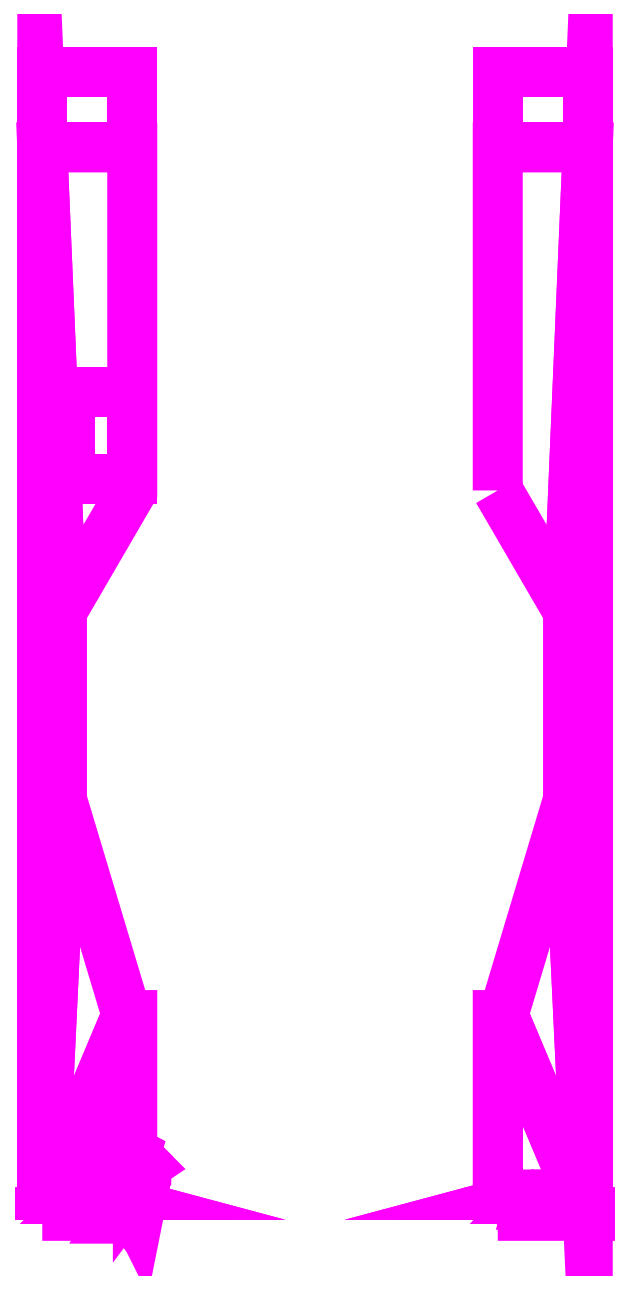
<metadata>
{"format":"dxf","ext":"dxf","renderer":"ezdxf+matplotlib","layout":"modelspace","background":"white","min_lineweight":24,"dpi":150}
</metadata>
<code>
0
SECTION
2
ENTITIES
0
3DFACE
8
FENDERS
10
-0.97
20
-1.9
30
0.92
11
-0.65
21
-1.9
31
0.92
12
-0.65
22
-1.186
32
0.92
13
-0.67
23
-1.186
33
0.92
0
3DFACE
8
FENDERS
10
-0.9
20
0.25
30
0.92
11
-0.65
21
0.68
31
0.92
12
-0.65
22
1.9
32
0.92
13
-0.97
23
1.9
33
0.92
0
3DFACE
8
FENDERS
10
-0.97
20
-1.9
30
0.88
11
-0.97
21
-1.9
31
0.92
12
-0.97
22
1.9
32
0.92
13
-0.97
23
1.9
33
0.88
0
3DFACE
8
FENDERS
10
0.65
20
-1.9
30
0.92
11
0.97
21
-1.9
31
0.92
12
0.67
22
-1.186
32
0.92
13
0.65
23
-1.186
33
0.92
0
3DFACE
8
FENDERS
10
0.65
20
0.68
30
0.92
11
0.9
21
0.25
31
0.92
12
0.97
22
1.9
32
0.92
13
0.65
23
1.9
33
0.92
0
3DFACE
8
FENDERS
10
0.97
20
-1.9
30
0.92
11
0.97
21
-1.9
31
0.88
12
0.97
22
1.9
32
0.88
13
0.97
23
1.9
33
0.92
0
3DFACE
8
FENDERS
10
-0.97
20
-1.9
30
0.92
11
-0.97
21
-1.9
31
0.92
12
-0.67
22
-1.186
32
0.92
13
-0.9
23
-0.42
33
0.92
0
3DFACE
8
FENDERS
10
0.97
20
-1.9
30
0.92
11
0.97
21
-1.9
31
0.92
12
0.9
22
-0.42
32
0.92
13
0.67
23
-1.186
33
0.92
0
3DFACE
8
FENDERS
10
-0.97
20
1.9
30
0.92
11
-0.65
21
1.9
31
0.92
12
-0.65
22
2.17
32
0.61
13
-0.97
23
2.17
33
0.61
0
3DFACE
8
FENDERS
10
-0.97
20
1.9
30
0.88
11
-0.97
21
1.9
31
0.92
12
-0.97
22
2.17
32
0.61
13
-0.97
23
2.16
33
0.58
0
3DFACE
8
FENDERS
10
0.65
20
1.9
30
0.92
11
0.97
21
1.9
31
0.92
12
0.97
22
2.17
32
0.61
13
0.65
23
2.17
33
0.61
0
3DFACE
8
FENDERS
10
0.97
20
1.9
30
0.92
11
0.97
21
1.9
31
0.88
12
0.97
22
2.16
32
0.58
13
0.97
23
2.17
33
0.61
0
3DFACE
8
FENDERS
10
-0.97
20
-1.9
30
0.92
11
-0.9
21
-0.42
31
0.92
12
-0.9
22
0.25
32
0.92
13
-0.97
23
1.9
33
0.92
0
3DFACE
8
FENDERS
10
0.9
20
0.25
30
0.92
11
0.9
21
-0.42
31
0.92
12
0.97
22
-1.9
32
0.92
13
0.97
23
1.9
33
0.92
0
3DFACE
8
FENDERS
10
0.65
20
-1.9
30
0.73
11
0.65
21
-1.9
31
0.92
12
0.65
22
-1.186
32
0.92
13
0.65
23
-1.45
33
0.82
0
3DFACE
8
FENDERS
10
-0.65
20
-1.9
30
0.92
11
-0.65
21
-1.9
31
0.73
12
-0.65
22
-1.45
32
0.82
13
-0.65
23
-1.186
33
0.92
0
3DFACE
8
FENDERS
10
0.65
20
1.9
30
0.88
11
0.65
21
1.9
31
0.92
12
0.65
22
2.17
32
0.61
13
0.65
23
2.16
33
0.58
0
3DFACE
8
FENDERS
10
-0.65
20
1.9
30
0.92
11
-0.65
21
1.9
31
0.88
12
-0.65
22
2.16
32
0.58
13
-0.65
23
2.17
33
0.61
0
3DFACE
8
FENDERS
10
-0.63
20
-1.91
30
1.05
11
-0.65
21
-1.87
31
1.07
12
-0.71
22
-1.87
32
1.07
13
-0.73
23
-1.91
33
1.05
0
3DFACE
8
FENDERS
10
-0.73
20
-1.91
30
1.05
11
-0.71
21
-1.87
31
1.07
12
-0.73
22
-1.8
32
1.07
13
-0.76
23
-1.76
33
1.05
0
3DFACE
8
FENDERS
10
-0.76
20
-1.76
30
1.05
11
-0.73
21
-1.8
31
1.07
12
-0.73
22
-1.74
32
1.07
13
-0.76
23
-1.72
33
1.05
0
3DFACE
8
FENDERS
10
-0.6
20
-1.76
30
1.05
11
-0.63
21
-1.8
31
1.07
12
-0.65
22
-1.87
32
1.07
13
-0.63
23
-1.91
33
1.05
0
3DFACE
8
FENDERS
10
-0.6
20
-1.72
30
1.05
11
-0.63
21
-1.74
31
1.07
12
-0.63
22
-1.8
32
1.07
13
-0.6
23
-1.76
33
1.05
0
3DFACE
8
FENDERS
10
-0.76
20
-1.72
30
1.05
11
-0.73
21
-1.74
31
1.07
12
-0.71
22
-1.71
32
1.07
13
-0.72
23
-1.68
33
1.05
0
3DFACE
8
FENDERS
10
-0.7
20
-1.67
30
1.05
11
-0.71
21
-1.71
31
1.07
12
-0.65
22
-1.71
32
1.07
13
-0.66
23
-1.67
33
1.05
0
3DFACE
8
FENDERS
10
-0.72
20
-1.68
30
1.05
11
-0.71
21
-1.71
31
1.07
12
-0.71
22
-1.71
32
1.07
13
-0.7
23
-1.67
33
1.05
0
3DFACE
8
FENDERS
10
-0.66
20
-1.67
30
1.05
11
-0.65
21
-1.71
31
1.07
12
-0.65
22
-1.71
32
1.07
13
-0.64
23
-1.68
33
1.05
0
3DFACE
8
FENDERS
10
-0.64
20
-1.68
30
1.05
11
-0.65
21
-1.71
31
1.07
12
-0.63
22
-1.74
32
1.07
13
-0.6
23
-1.72
33
1.05
0
3DFACE
8
FENDERS
10
-0.6
20
-1.72
30
1.02
11
-0.6
21
-1.72
31
1.05
12
-0.6
22
-1.76
32
1.05
13
-0.6
23
-1.76
33
1.02
0
3DFACE
8
FENDERS
10
-0.64
20
-1.68
30
1.02
11
-0.64
21
-1.68
31
1.05
12
-0.6
22
-1.72
32
1.05
13
-0.6
23
-1.72
33
1.02
0
3DFACE
8
FENDERS
10
-0.66
20
-1.67
30
1.02
11
-0.66
21
-1.67
31
1.05
12
-0.64
22
-1.68
32
1.05
13
-0.64
23
-1.68
33
1.02
0
3DFACE
8
FENDERS
10
-0.7
20
-1.67
30
1.02
11
-0.7
21
-1.67
31
1.05
12
-0.66
22
-1.67
32
1.05
13
-0.66
23
-1.67
33
1.02
0
3DFACE
8
FENDERS
10
-0.72
20
-1.68
30
1.02
11
-0.72
21
-1.68
31
1.05
12
-0.7
22
-1.67
32
1.05
13
-0.7
23
-1.67
33
1.02
0
3DFACE
8
FENDERS
10
-0.76
20
-1.72
30
1.02
11
-0.76
21
-1.72
31
1.05
12
-0.72
22
-1.68
32
1.05
13
-0.72
23
-1.68
33
1.02
0
3DFACE
8
FENDERS
10
-0.76
20
-1.76
30
1.02
11
-0.76
21
-1.76
31
1.05
12
-0.76
22
-1.72
32
1.05
13
-0.76
23
-1.72
33
1.02
0
3DFACE
8
FENDERS
10
-0.65
20
-1.87
30
1.07
11
-0.63
21
-1.8
31
1.07
12
-0.73
22
-1.8
32
1.07
13
-0.71
23
-1.87
33
1.07
0
3DFACE
8
FENDERS
10
-0.63
20
-1.8
30
1.07
11
-0.63
21
-1.74
31
1.07
12
-0.73
22
-1.74
32
1.07
13
-0.73
23
-1.8
33
1.07
0
3DFACE
8
FENDERS
10
-0.63
20
-1.74
30
1.07
11
-0.65
21
-1.71
31
1.07
12
-0.71
22
-1.71
32
1.07
13
-0.73
23
-1.74
33
1.07
0
3DFACE
8
FENDERS
10
-0.6
20
-1.76
30
1.02
11
-0.6
21
-1.76
31
1.05
12
-0.615
22
-1.835
32
1.05
13
-0.615
23
-1.835
33
1.05
0
3DFACE
8
FENDERS
10
-0.745
20
-1.835
30
1.05
11
-0.745
21
-1.835
31
1.05
12
-0.76
22
-1.76
32
1.05
13
-0.76
23
-1.76
33
1.02
0
3DFACE
8
FENDERS
10
-0.66
20
-1.74
30
0.92
11
-0.68
21
-1.72
31
0.92
12
-0.68
22
-1.72
32
1.02
13
-0.66
23
-1.74
33
1.02
0
3DFACE
8
FENDERS
10
-0.68
20
-1.72
30
0.92
11
-0.7
21
-1.74
31
0.92
12
-0.7
22
-1.74
32
1.02
13
-0.68
23
-1.72
33
1.02
0
3DFACE
8
FENDERS
10
-0.7
20
-1.74
30
0.92
11
-0.68
21
-1.76
31
0.92
12
-0.68
22
-1.76
32
1.02
13
-0.7
23
-1.74
33
1.02
0
3DFACE
8
FENDERS
10
-0.68
20
-1.76
30
0.92
11
-0.66
21
-1.74
31
0.92
12
-0.66
22
-1.74
32
1.02
13
-0.68
23
-1.76
33
1.02
0
3DFACE
8
FENDERS
10
-0.8
20
-1.82
30
0.97
11
-0.82
21
-1.825
31
0.97
12
-0.8141
22
-1.825
32
0.9841
13
-0.8
23
-1.82
33
0.97
0
3DFACE
8
FENDERS
10
-0.82
20
-1.825
30
0.97
11
-0.8346
21
-1.84
31
0.97
12
-0.8245
22
-1.84
32
0.9945
13
-0.8141
23
-1.825
33
0.9841
0
3DFACE
8
FENDERS
10
-0.8346
20
-1.84
30
0.97
11
-0.84
21
-1.86
31
0.97
12
-0.8283
22
-1.86
32
0.9983
13
-0.8245
23
-1.84
33
0.9945
0
3DFACE
8
FENDERS
10
-0.8
20
-1.82
30
0.97
11
-0.8141
21
-1.825
31
0.9841
12
-0.8
22
-1.825
32
0.99
13
-0.8
23
-1.82
33
0.97
0
3DFACE
8
FENDERS
10
-0.8141
20
-1.825
30
0.9841
11
-0.8245
21
-1.84
31
0.9945
12
-0.8
22
-1.84
32
1.005
13
-0.8
23
-1.825
33
0.99
0
3DFACE
8
FENDERS
10
-0.8245
20
-1.84
30
0.9945
11
-0.8283
21
-1.86
31
0.9983
12
-0.8
22
-1.86
32
1.01
13
-0.8
23
-1.84
33
1.005
0
3DFACE
8
FENDERS
10
-0.8
20
-1.82
30
0.97
11
-0.8
21
-1.825
31
0.99
12
-0.7859
22
-1.825
32
0.9841
13
-0.8
23
-1.82
33
0.97
0
3DFACE
8
FENDERS
10
-0.8
20
-1.825
30
0.99
11
-0.8
21
-1.84
31
1.005
12
-0.7755
22
-1.84
32
0.9945
13
-0.7859
23
-1.825
33
0.9841
0
3DFACE
8
FENDERS
10
-0.8
20
-1.84
30
1.005
11
-0.8
21
-1.86
31
1.01
12
-0.7717
22
-1.86
32
0.9983
13
-0.7755
23
-1.84
33
0.9945
0
3DFACE
8
FENDERS
10
-0.8
20
-1.82
30
0.97
11
-0.7859
21
-1.825
31
0.9841
12
-0.78
22
-1.825
32
0.97
13
-0.8
23
-1.82
33
0.97
0
3DFACE
8
FENDERS
10
-0.7859
20
-1.825
30
0.9841
11
-0.7755
21
-1.84
31
0.9945
12
-0.7654
22
-1.84
32
0.97
13
-0.78
23
-1.825
33
0.97
0
3DFACE
8
FENDERS
10
-0.7755
20
-1.84
30
0.9945
11
-0.7717
21
-1.86
31
0.9983
12
-0.76
22
-1.86
32
0.97
13
-0.7654
23
-1.84
33
0.97
0
3DFACE
8
FENDERS
10
-0.8
20
-1.82
30
0.97
11
-0.78
21
-1.825
31
0.97
12
-0.7859
22
-1.825
32
0.9559
13
-0.8
23
-1.82
33
0.97
0
3DFACE
8
FENDERS
10
-0.78
20
-1.825
30
0.97
11
-0.7654
21
-1.84
31
0.97
12
-0.7755
22
-1.84
32
0.9455
13
-0.7859
23
-1.825
33
0.9559
0
3DFACE
8
FENDERS
10
-0.7654
20
-1.84
30
0.97
11
-0.76
21
-1.86
31
0.97
12
-0.7717
22
-1.86
32
0.9417
13
-0.7755
23
-1.84
33
0.9455
0
3DFACE
8
FENDERS
10
-0.8
20
-1.82
30
0.97
11
-0.7859
21
-1.825
31
0.9559
12
-0.8
22
-1.825
32
0.95
13
-0.8
23
-1.82
33
0.97
0
3DFACE
8
FENDERS
10
-0.7859
20
-1.825
30
0.9559
11
-0.7755
21
-1.84
31
0.9455
12
-0.8
22
-1.84
32
0.9354
13
-0.8
23
-1.825
33
0.95
0
3DFACE
8
FENDERS
10
-0.7755
20
-1.84
30
0.9455
11
-0.7717
21
-1.86
31
0.9417
12
-0.8
22
-1.86
32
0.93
13
-0.8
23
-1.84
33
0.9354
0
3DFACE
8
FENDERS
10
-0.8
20
-1.82
30
0.97
11
-0.8
21
-1.825
31
0.95
12
-0.8141
22
-1.825
32
0.9559
13
-0.8
23
-1.82
33
0.97
0
3DFACE
8
FENDERS
10
-0.8
20
-1.825
30
0.95
11
-0.8
21
-1.84
31
0.9354
12
-0.8245
22
-1.84
32
0.9455
13
-0.8141
23
-1.825
33
0.9559
0
3DFACE
8
FENDERS
10
-0.8
20
-1.84
30
0.9354
11
-0.8
21
-1.86
31
0.93
12
-0.8283
22
-1.86
32
0.9417
13
-0.8245
23
-1.84
33
0.9455
0
3DFACE
8
FENDERS
10
-0.8
20
-1.82
30
0.97
11
-0.8141
21
-1.825
31
0.9559
12
-0.82
22
-1.825
32
0.97
13
-0.8
23
-1.82
33
0.97
0
3DFACE
8
FENDERS
10
-0.8141
20
-1.825
30
0.9559
11
-0.8245
21
-1.84
31
0.9455
12
-0.8346
22
-1.84
32
0.97
13
-0.82
23
-1.825
33
0.97
0
3DFACE
8
FENDERS
10
-0.8245
20
-1.84
30
0.9455
11
-0.8283
21
-1.86
31
0.9417
12
-0.84
22
-1.86
32
0.97
13
-0.8346
23
-1.84
33
0.97
0
3DFACE
8
FENDERS
10
-0.7717
20
-1.86
30
0.9417
11
-0.76
21
-1.86
31
0.97
12
-0.8283
22
-1.86
32
0.9417
13
-0.8
23
-1.86
33
0.93
0
3DFACE
8
FENDERS
10
-0.76
20
-1.86
30
0.97
11
-0.7717
21
-1.86
31
0.9983
12
-0.84
22
-1.86
32
0.97
13
-0.8283
23
-1.86
33
0.9417
0
3DFACE
8
FENDERS
10
-0.7717
20
-1.86
30
0.9983
11
-0.8
21
-1.86
31
1.01
12
-0.8283
22
-1.86
32
0.9983
13
-0.84
23
-1.86
33
0.97
0
3DFACE
8
FENDERS
10
-0.79
20
-1.85
30
0.92
11
-0.8
21
-1.84
31
0.92
12
-0.8
22
-1.84
32
0.94
13
-0.79
23
-1.85
33
0.94
0
3DFACE
8
FENDERS
10
-0.8
20
-1.84
30
0.92
11
-0.81
21
-1.85
31
0.92
12
-0.81
22
-1.85
32
0.94
13
-0.8
23
-1.84
33
0.94
0
3DFACE
8
FENDERS
10
-0.81
20
-1.85
30
0.92
11
-0.8
21
-1.86
31
0.92
12
-0.8
22
-1.86
32
0.93
13
-0.81
23
-1.85
33
0.94
0
3DFACE
8
FENDERS
10
-0.8
20
-1.86
30
0.92
11
-0.79
21
-1.85
31
0.92
12
-0.79
22
-1.85
32
0.94
13
-0.8
23
-1.86
33
0.93
0
3DFACE
8
FENDERS
10
0.8283
20
-1.86
30
0.9983
11
0.8
21
-1.86
31
1.01
12
0.7717
22
-1.86
32
0.9983
13
0.76
23
-1.86
33
0.97
0
3DFACE
8
FENDERS
10
0.84
20
-1.86
30
0.97
11
0.8283
21
-1.86
31
0.9983
12
0.76
22
-1.86
32
0.97
13
0.7717
23
-1.86
33
0.9417
0
3DFACE
8
FENDERS
10
0.8283
20
-1.86
30
0.9417
11
0.84
21
-1.86
31
0.97
12
0.7717
22
-1.86
32
0.9417
13
0.8
23
-1.86
33
0.93
0
3DFACE
8
FENDERS
10
0.7755
20
-1.84
30
0.9455
11
0.7717
21
-1.86
31
0.9417
12
0.76
22
-1.86
32
0.97
13
0.7654
23
-1.84
33
0.97
0
3DFACE
8
FENDERS
10
0.7859
20
-1.825
30
0.9559
11
0.7755
21
-1.84
31
0.9455
12
0.7654
22
-1.84
32
0.97
13
0.78
23
-1.825
33
0.97
0
3DFACE
8
FENDERS
10
0.8
20
-1.82
30
0.97
11
0.7859
21
-1.825
31
0.9559
12
0.78
22
-1.825
32
0.97
13
0.8
23
-1.82
33
0.97
0
3DFACE
8
FENDERS
10
0.8
20
-1.84
30
0.9354
11
0.8
21
-1.86
31
0.93
12
0.7717
22
-1.86
32
0.9417
13
0.7755
23
-1.84
33
0.9455
0
3DFACE
8
FENDERS
10
0.8
20
-1.825
30
0.95
11
0.8
21
-1.84
31
0.9354
12
0.7755
22
-1.84
32
0.9455
13
0.7859
23
-1.825
33
0.9559
0
3DFACE
8
FENDERS
10
0.8
20
-1.82
30
0.97
11
0.8
21
-1.825
31
0.95
12
0.7859
22
-1.825
32
0.9559
13
0.8
23
-1.82
33
0.97
0
3DFACE
8
FENDERS
10
0.8245
20
-1.84
30
0.9455
11
0.8283
21
-1.86
31
0.9417
12
0.8
22
-1.86
32
0.93
13
0.8
23
-1.84
33
0.9354
0
3DFACE
8
FENDERS
10
0.8141
20
-1.825
30
0.9559
11
0.8245
21
-1.84
31
0.9455
12
0.8
22
-1.84
32
0.9354
13
0.8
23
-1.825
33
0.95
0
3DFACE
8
FENDERS
10
0.8
20
-1.82
30
0.97
11
0.8141
21
-1.825
31
0.9559
12
0.8
22
-1.825
32
0.95
13
0.8
23
-1.82
33
0.97
0
3DFACE
8
FENDERS
10
0.8346
20
-1.84
30
0.97
11
0.84
21
-1.86
31
0.97
12
0.8283
22
-1.86
32
0.9417
13
0.8245
23
-1.84
33
0.9455
0
3DFACE
8
FENDERS
10
0.82
20
-1.825
30
0.97
11
0.8346
21
-1.84
31
0.97
12
0.8245
22
-1.84
32
0.9455
13
0.8141
23
-1.825
33
0.9559
0
3DFACE
8
FENDERS
10
0.8
20
-1.82
30
0.97
11
0.82
21
-1.825
31
0.97
12
0.8141
22
-1.825
32
0.9559
13
0.8
23
-1.82
33
0.97
0
3DFACE
8
FENDERS
10
0.8245
20
-1.84
30
0.9945
11
0.8283
21
-1.86
31
0.9983
12
0.84
22
-1.86
32
0.97
13
0.8346
23
-1.84
33
0.97
0
3DFACE
8
FENDERS
10
0.8141
20
-1.825
30
0.9841
11
0.8245
21
-1.84
31
0.9945
12
0.8346
22
-1.84
32
0.97
13
0.82
23
-1.825
33
0.97
0
3DFACE
8
FENDERS
10
0.8
20
-1.82
30
0.97
11
0.8141
21
-1.825
31
0.9841
12
0.82
22
-1.825
32
0.97
13
0.8
23
-1.82
33
0.97
0
3DFACE
8
FENDERS
10
0.8
20
-1.84
30
1.005
11
0.8
21
-1.86
31
1.01
12
0.8283
22
-1.86
32
0.9983
13
0.8245
23
-1.84
33
0.9945
0
3DFACE
8
FENDERS
10
0.8
20
-1.825
30
0.99
11
0.8
21
-1.84
31
1.005
12
0.8245
22
-1.84
32
0.9945
13
0.8141
23
-1.825
33
0.9841
0
3DFACE
8
FENDERS
10
0.8
20
-1.82
30
0.97
11
0.8
21
-1.825
31
0.99
12
0.8141
22
-1.825
32
0.9841
13
0.8
23
-1.82
33
0.97
0
3DFACE
8
FENDERS
10
0.7755
20
-1.84
30
0.9945
11
0.7717
21
-1.86
31
0.9983
12
0.8
22
-1.86
32
1.01
13
0.8
23
-1.84
33
1.005
0
3DFACE
8
FENDERS
10
0.7859
20
-1.825
30
0.9841
11
0.7755
21
-1.84
31
0.9945
12
0.8
22
-1.84
32
1.005
13
0.8
23
-1.825
33
0.99
0
3DFACE
8
FENDERS
10
0.8
20
-1.82
30
0.97
11
0.7859
21
-1.825
31
0.9841
12
0.8
22
-1.825
32
0.99
13
0.8
23
-1.82
33
0.97
0
3DFACE
8
FENDERS
10
0.7654
20
-1.84
30
0.97
11
0.76
21
-1.86
31
0.97
12
0.7717
22
-1.86
32
0.9983
13
0.7755
23
-1.84
33
0.9945
0
3DFACE
8
FENDERS
10
0.78
20
-1.825
30
0.97
11
0.7654
21
-1.84
31
0.97
12
0.7755
22
-1.84
32
0.9945
13
0.7859
23
-1.825
33
0.9841
0
3DFACE
8
FENDERS
10
0.8
20
-1.82
30
0.97
11
0.78
21
-1.825
31
0.97
12
0.7859
22
-1.825
32
0.9841
13
0.8
23
-1.82
33
0.97
0
3DFACE
8
FENDERS
10
0.8
20
-1.86
30
0.92
11
0.81
21
-1.85
31
0.92
12
0.81
22
-1.85
32
0.94
13
0.8
23
-1.86
33
0.93
0
3DFACE
8
FENDERS
10
0.79
20
-1.85
30
0.92
11
0.8
21
-1.86
31
0.92
12
0.8
22
-1.86
32
0.93
13
0.79
23
-1.85
33
0.94
0
3DFACE
8
FENDERS
10
0.8
20
-1.84
30
0.92
11
0.79
21
-1.85
31
0.92
12
0.79
22
-1.85
32
0.94
13
0.8
23
-1.84
33
0.94
0
3DFACE
8
FENDERS
10
0.81
20
-1.85
30
0.92
11
0.8
21
-1.84
31
0.92
12
0.8
22
-1.84
32
0.94
13
0.81
23
-1.85
33
0.94
0
3DFACE
8
FENDERS
10
-0.87
20
0.72
30
0.92
11
-0.87
21
0.72
31
1.05
12
-0.87
22
1.03
32
1.05
13
-0.87
23
1.03
33
0.92
0
3DFACE
8
FENDERS
10
-0.87
20
0.72
30
1.05
11
-0.65
21
0.72
31
1.05
12
-0.65
22
1.03
32
1.05
13
-0.87
23
1.03
33
1.05
0
3DFACE
8
FENDERS
10
-0.87
20
0.72
30
0.92
11
-0.65
21
0.72
31
0.92
12
-0.65
22
0.72
32
1.05
13
-0.87
23
0.72
33
1.05
0
3DFACE
8
FENDERS
10
-0.87
20
1.03
30
1.05
11
-0.65
21
1.03
31
1.05
12
-0.65
22
1.03
32
0.92
13
-0.87
23
1.03
33
0.92
0
3DFACE
8
FENDERS
10
-0.65
20
0.72
30
1.05
11
-0.65
21
0.72
31
0.92
12
-0.65
22
1.03
32
0.92
13
-0.65
23
1.03
33
1.05
0
VIEWPORT
8
0
10
144.7
20
101.2
30
0
40
391.1
41
222.2
68
     2
69
     1
0
VIEWPORT
8
0
10
139.2
20
100.8
30
0
40
222.8
41
161.3
68
     1
69
     2
0
ENDSEC
0
EOF

</code>
